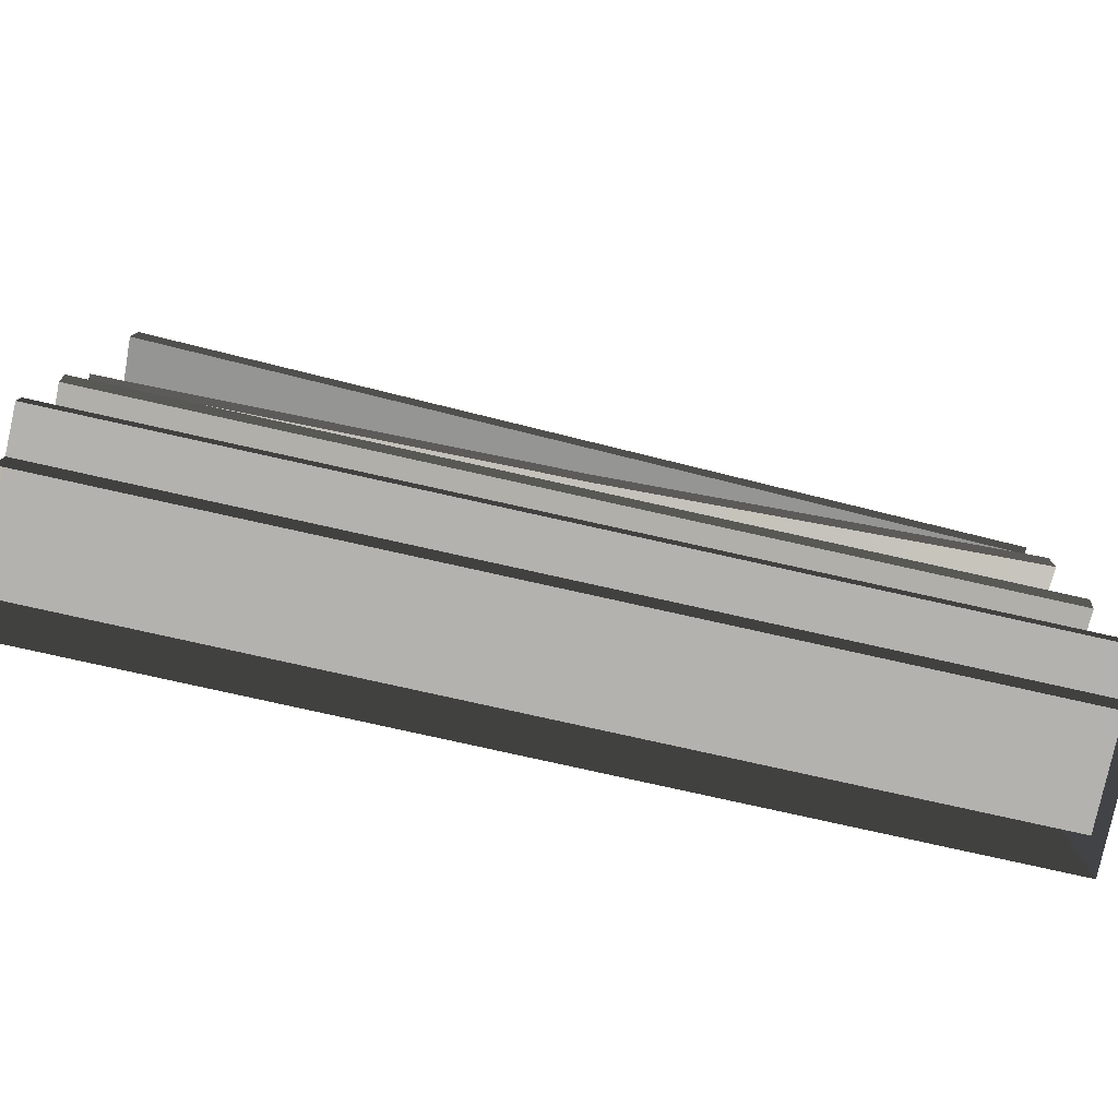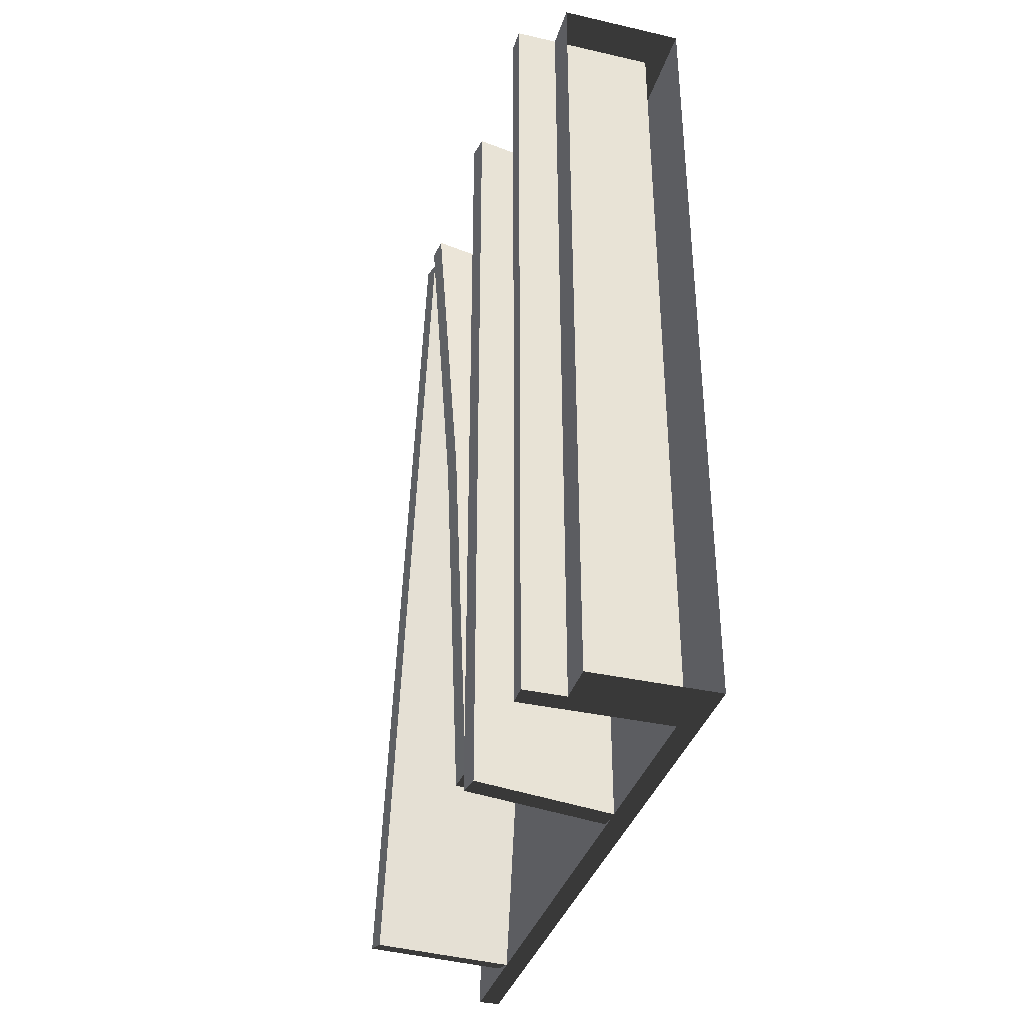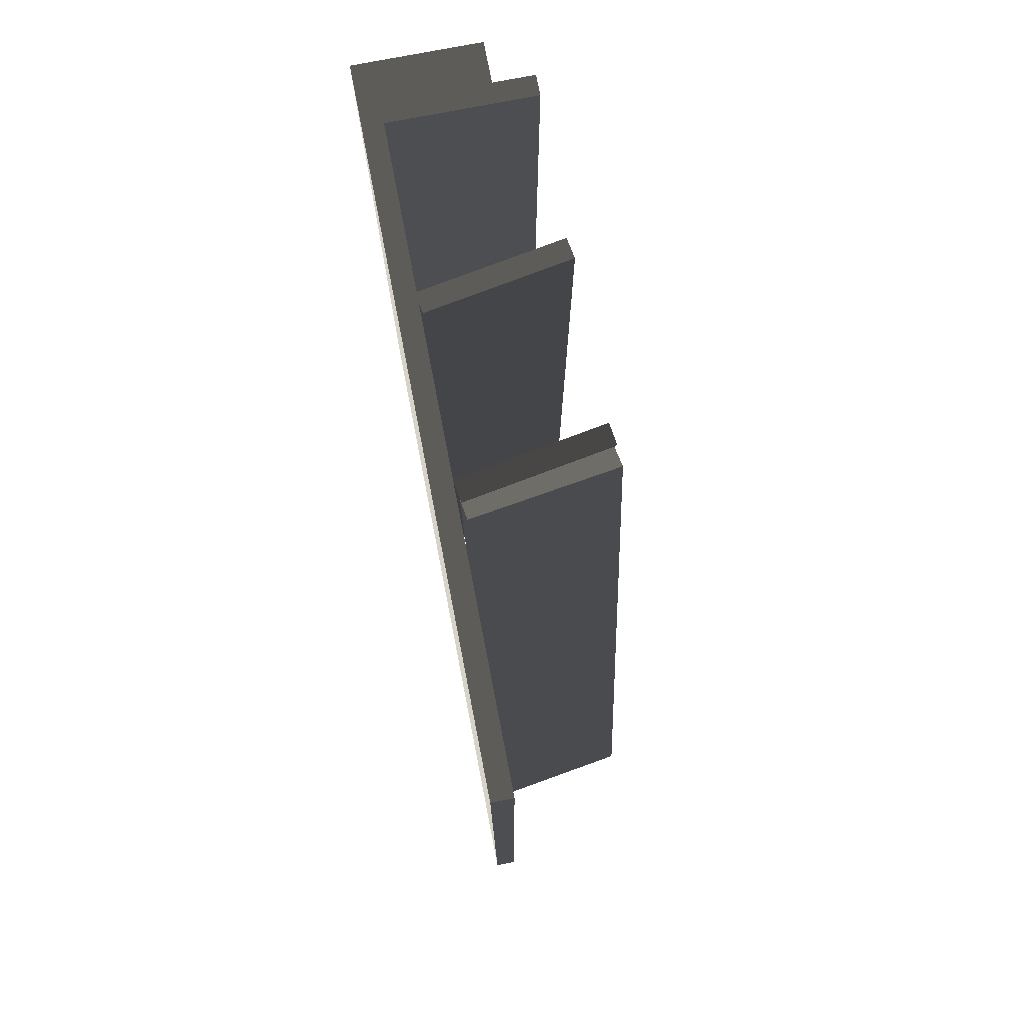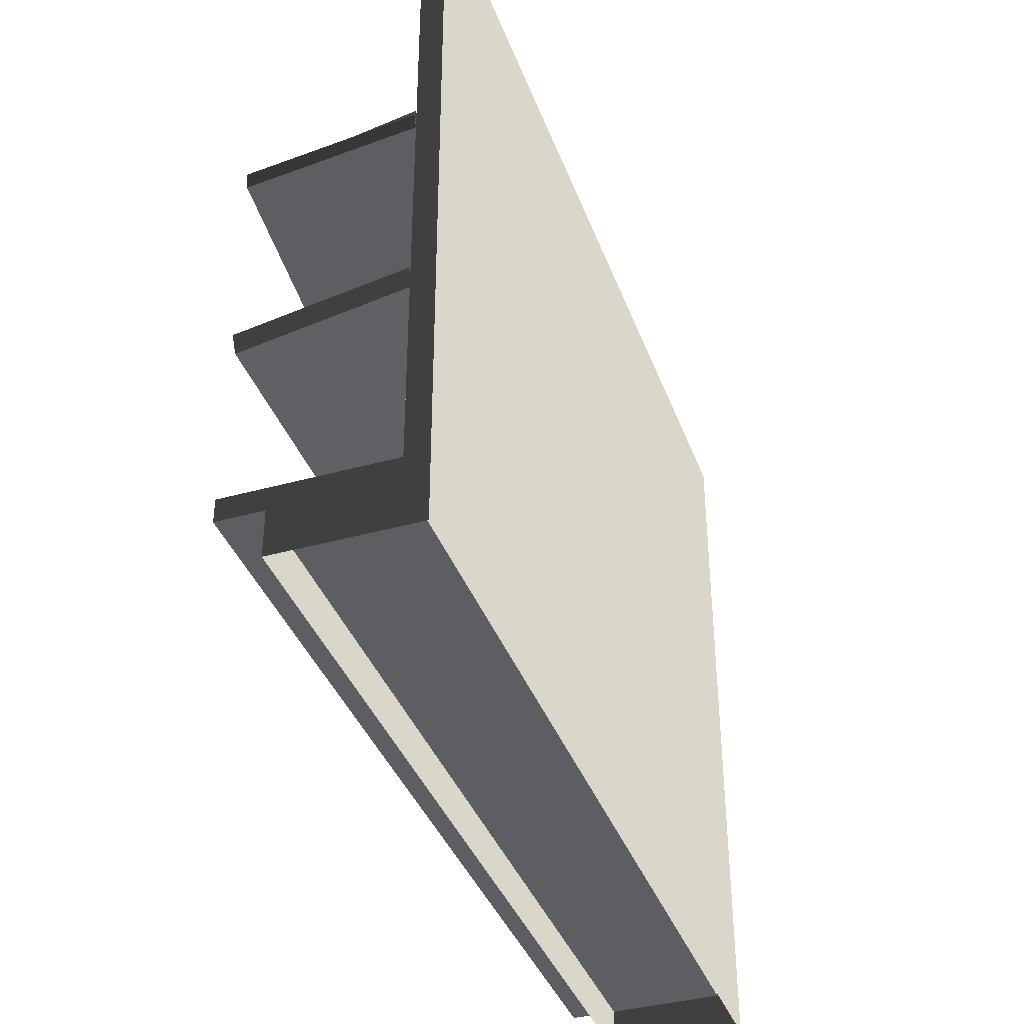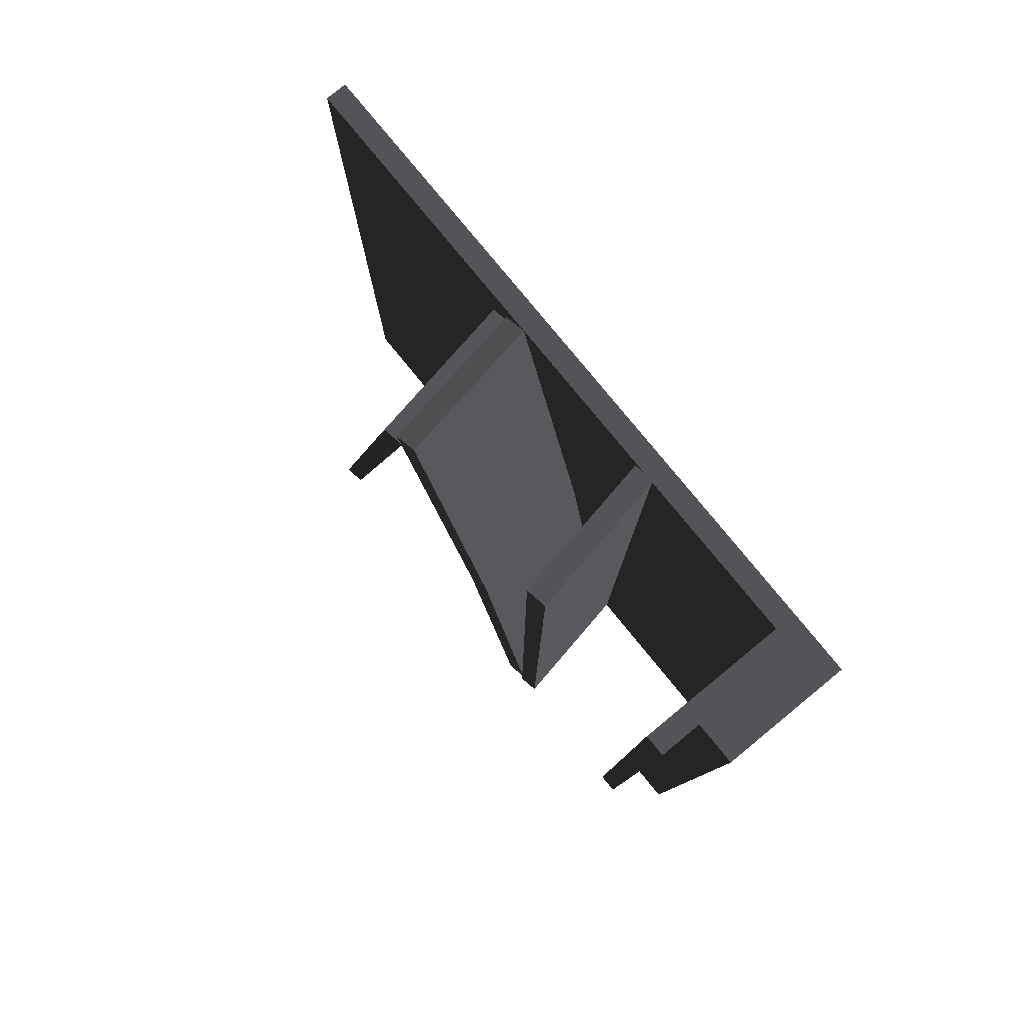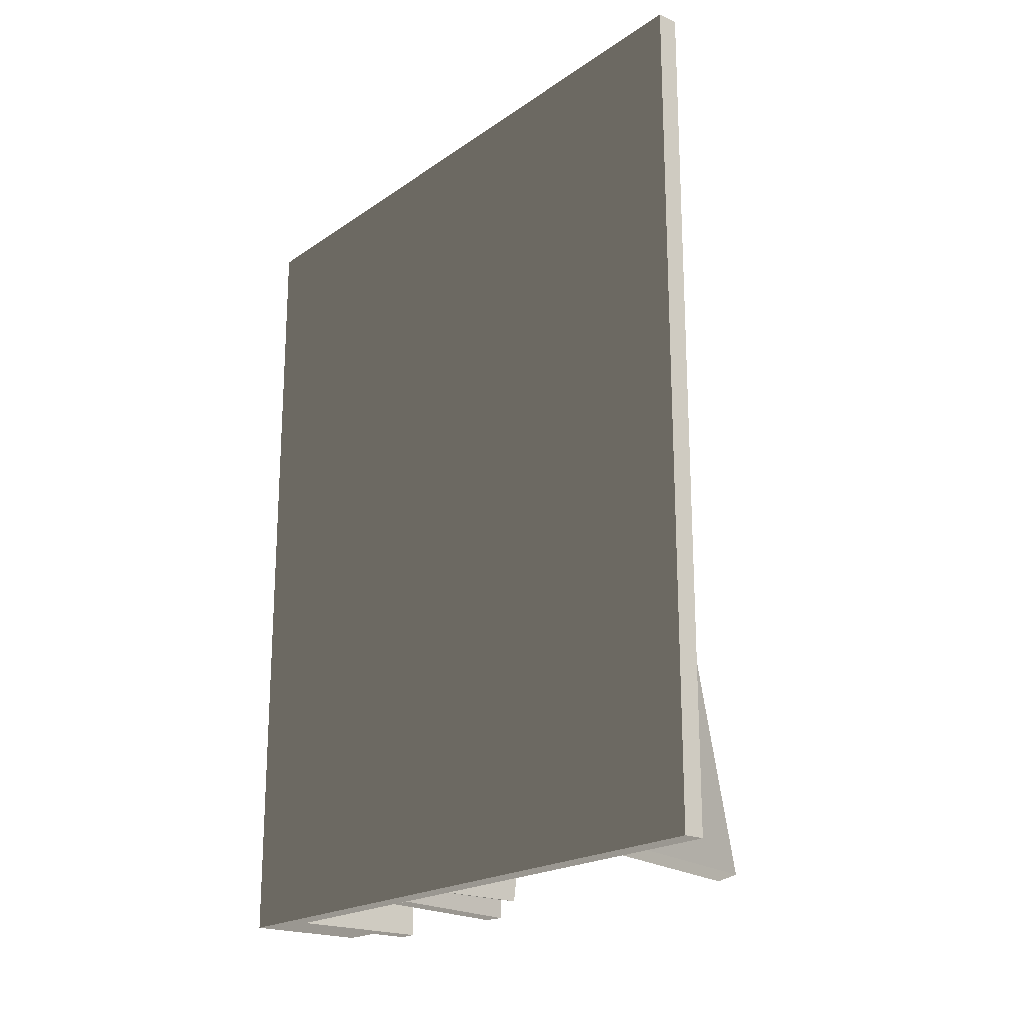
<metadata>
{"format":"obj","ext":"obj","renderer":"f3d","projection":"perspective","resolution":1024,"background":"white","views":[{"elev":-79.8,"azim":-102.5,"up":"+Y"},{"elev":-36.6,"azim":-16.4,"up":"+Z"},{"elev":76.2,"azim":169.0,"up":"+Z"},{"elev":-38.6,"azim":19.3,"up":"+Y"},{"elev":79.9,"azim":-39.3,"up":"+Z"},{"elev":-20.4,"azim":141.1,"up":"+Z"}]}
</metadata>
<code>
v -4.491e-06 6.439e-08 2.819e-06
v -0.05 1.65 9.293e-07
v -0.05 0.1 4.262e-06
v -4.491e-06 1.65 2.747e-06
v -0.3012 -1.397e-07 2.15e-06
v -0.3012 0.1 2.146e-06
v -0.05 0.1 1
v -0.05 1.65 9.293e-07
v -0.05 1.65 1
v -0.05 0.1 4.262e-06
v -4.491e-06 1.65 2.747e-06
v -0.05 1.65 1
v -0.05 1.65 9.293e-07
v -4.66e-06 1.65 1
v -4.491e-06 6.439e-08 2.819e-06
v -4.66e-06 1.65 1
v -4.491e-06 1.65 2.747e-06
v -4.66e-06 1.081e-07 1
v -0.3012 0.1 2.146e-06
v -0.3012 1.081e-07 1
v -0.3012 -1.397e-07 2.15e-06
v -0.3012 0.1 1
v -4.801e-06 -5.226e-08 2
v -0.05 1.65 2
v -4.801e-06 1.65 2
v -0.05 0.1 2
v -0.3012 -5.226e-08 2
v -0.3012 0.1 2
v -0.05 0.1 1
v -0.05 1.65 2
v -0.05 0.1 2
v -0.05 1.65 1
v -4.801e-06 1.65 2
v -0.05 1.65 1
v -4.66e-06 1.65 1
v -0.05 1.65 2
v -4.801e-06 -5.226e-08 2
v -4.66e-06 1.65 1
v -4.66e-06 1.081e-07 1
v -4.801e-06 1.65 2
v -0.3012 0.1 2
v -0.3012 1.081e-07 1
v -0.3012 0.1 1
v -0.3012 -5.226e-08 2
v -0.05801 1.448 0.009615
v -0.3955 1.345 -0.01206
v -0.05 1.4 7.478e-06
v -0.4035 1.394 -0.002447
v -0.05331 1.205 0.9808
v -0.3955 1.345 -0.01206
v -0.3988 1.15 0.9687
v -0.05 1.4 7.478e-06
v -0.4035 1.394 -0.002447
v -0.3988 1.15 0.9687
v -0.3955 1.345 -0.01206
v -0.4068 1.198 0.9783
v -0.05801 1.448 0.009615
v -0.4068 1.198 0.9783
v -0.4035 1.394 -0.002447
v -0.06132 1.253 0.9904
v -0.06463 1.058 1.971
v -0.4021 0.9548 1.949
v -0.4101 1.003 1.959
v -0.05662 1.01 1.962
v -0.05331 1.205 0.9808
v -0.4021 0.9548 1.949
v -0.05662 1.01 1.962
v -0.3988 1.15 0.9687
v -0.4101 1.003 1.959
v -0.3988 1.15 0.9687
v -0.4068 1.198 0.9783
v -0.4021 0.9548 1.949
v -0.06463 1.058 1.971
v -0.4068 1.198 0.9783
v -0.06132 1.253 0.9904
v -0.4101 1.003 1.959
v -0.05834 0.6452 0.02676
v -0.3951 0.5395 0.04712
v -0.05 0.5968 0.03609
v -0.4034 0.5879 0.0378
v -0.04519 0.758 1.023
v -0.3951 0.5395 0.04712
v -0.3903 0.7007 1.034
v -0.05 0.5968 0.03609
v -0.4034 0.5879 0.0378
v -0.3903 0.7007 1.034
v -0.3951 0.5395 0.04712
v -0.3986 0.7491 1.025
v -0.05834 0.6452 0.02676
v -0.3986 0.7491 1.025
v -0.4034 0.5879 0.0378
v -0.05353 0.8064 1.014
v -0.05834 1.023 1.991
v -0.3951 0.9177 2.011
v -0.4034 0.9661 2.002
v -0.05 0.975 2
v -0.04519 0.758 1.023
v -0.3951 0.9177 2.011
v -0.05 0.975 2
v -0.3903 0.7007 1.034
v -0.4034 0.9661 2.002
v -0.3903 0.7007 1.034
v -0.3986 0.7491 1.025
v -0.3951 0.9177 2.011
v -0.05834 1.023 1.991
v -0.3986 0.7491 1.025
v -0.05353 0.8064 1.014
v -0.4034 0.9661 2.002
v -0.05435 0.5996 2.613e-06
v -0.3903 0.4896 2.698e-06
v -0.04566 0.5504 2.619e-06
v -0.399 0.5388 2.693e-06
v -0.04566 0.5504 1
v -0.3903 0.4896 2.698e-06
v -0.3903 0.4896 1
v -0.04566 0.5504 2.619e-06
v -0.399 0.5388 2.693e-06
v -0.3903 0.4896 1
v -0.3903 0.4896 2.698e-06
v -0.399 0.5388 1
v -0.05435 0.5996 2.613e-06
v -0.399 0.5388 1
v -0.399 0.5388 2.693e-06
v -0.05435 0.5996 1
v -0.05435 0.5996 2
v -0.3903 0.4896 2
v -0.399 0.5388 2
v -0.04566 0.5504 2
v -0.04566 0.5504 1
v -0.3903 0.4896 2
v -0.04566 0.5504 2
v -0.3903 0.4896 1
v -0.399 0.5388 2
v -0.3903 0.4896 1
v -0.399 0.5388 1
v -0.3903 0.4896 2
v -0.05435 0.5996 2
v -0.399 0.5388 1
v -0.05435 0.5996 1
v -0.399 0.5388 2
v -0.05 0.15 9.949e-07
v -0.4 0.1 1.361e-06
v -0.05 0.1 9.971e-07
v -0.4 0.15 1.359e-06
v -0.05 0.1 1
v -0.4 0.1 1.361e-06
v -0.4 0.1 1
v -0.05 0.1 9.971e-07
v -0.4 0.15 1.359e-06
v -0.4 0.1 1
v -0.4 0.1 1.361e-06
v -0.4 0.15 1
v -0.05 0.15 9.949e-07
v -0.4 0.15 1
v -0.4 0.15 1.359e-06
v -0.05 0.15 1
v -0.05 0.15 2
v -0.4 0.1 2
v -0.4 0.15 2
v -0.05 0.1 2
v -0.05 0.1 1
v -0.4 0.1 2
v -0.05 0.1 2
v -0.4 0.1 1
v -0.4 0.15 2
v -0.4 0.1 1
v -0.4 0.15 1
v -0.4 0.1 2
v -0.05 0.15 2
v -0.4 0.15 1
v -0.05 0.15 1
v -0.4 0.15 2
g store_shelf01_C_2_8573_654
f 1 3 2
f 2 4 1
f 3 1 5
f 5 6 3
f 7 9 8
f 8 10 7
f 11 13 12
f 12 14 11
f 15 17 16
f 16 18 15
f 19 21 20
f 20 22 19
f 23 25 24
f 24 26 23
f 27 23 26
f 26 28 27
f 29 31 30
f 30 32 29
f 33 35 34
f 34 36 33
f 37 39 38
f 38 40 37
f 41 43 42
f 42 44 41
f 45 47 46
f 46 48 45
f 49 51 50
f 50 52 49
f 53 55 54
f 54 56 53
f 57 59 58
f 58 60 57
f 61 63 62
f 62 64 61
f 65 67 66
f 66 68 65
f 69 71 70
f 70 72 69
f 73 75 74
f 74 76 73
f 77 79 78
f 78 80 77
f 81 83 82
f 82 84 81
f 85 87 86
f 86 88 85
f 89 91 90
f 90 92 89
f 93 95 94
f 94 96 93
f 97 99 98
f 98 100 97
f 101 103 102
f 102 104 101
f 105 107 106
f 106 108 105
f 109 111 110
f 110 112 109
f 113 115 114
f 114 116 113
f 117 119 118
f 118 120 117
f 121 123 122
f 122 124 121
f 125 127 126
f 126 128 125
f 129 131 130
f 130 132 129
f 133 135 134
f 134 136 133
f 137 139 138
f 138 140 137
f 141 143 142
f 142 144 141
f 145 147 146
f 146 148 145
f 149 151 150
f 150 152 149
f 153 155 154
f 154 156 153
f 157 159 158
f 158 160 157
f 161 163 162
f 162 164 161
f 165 167 166
f 166 168 165
f 169 171 170
f 170 172 169

</code>
